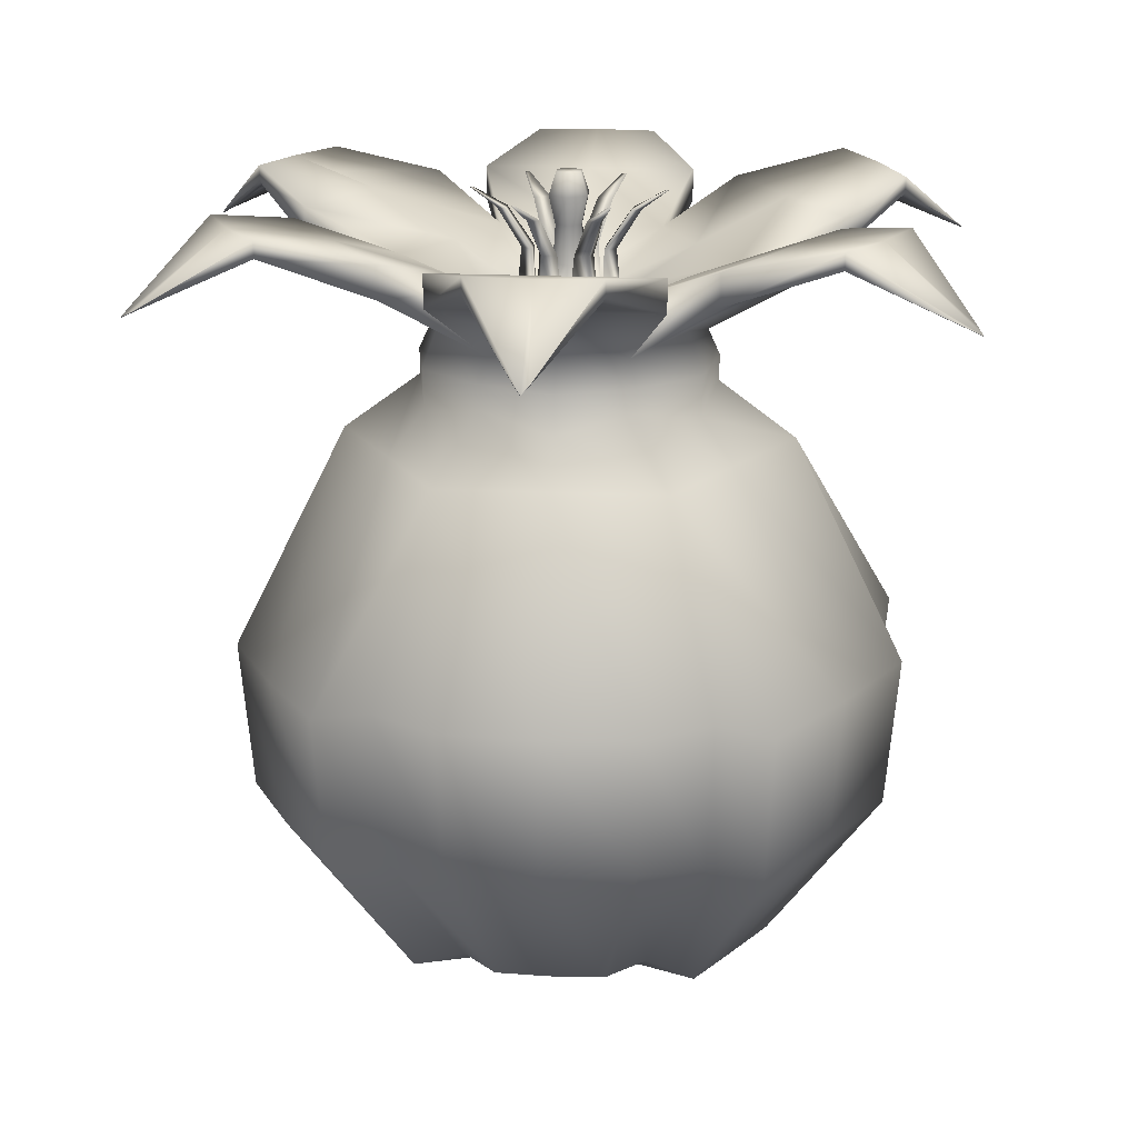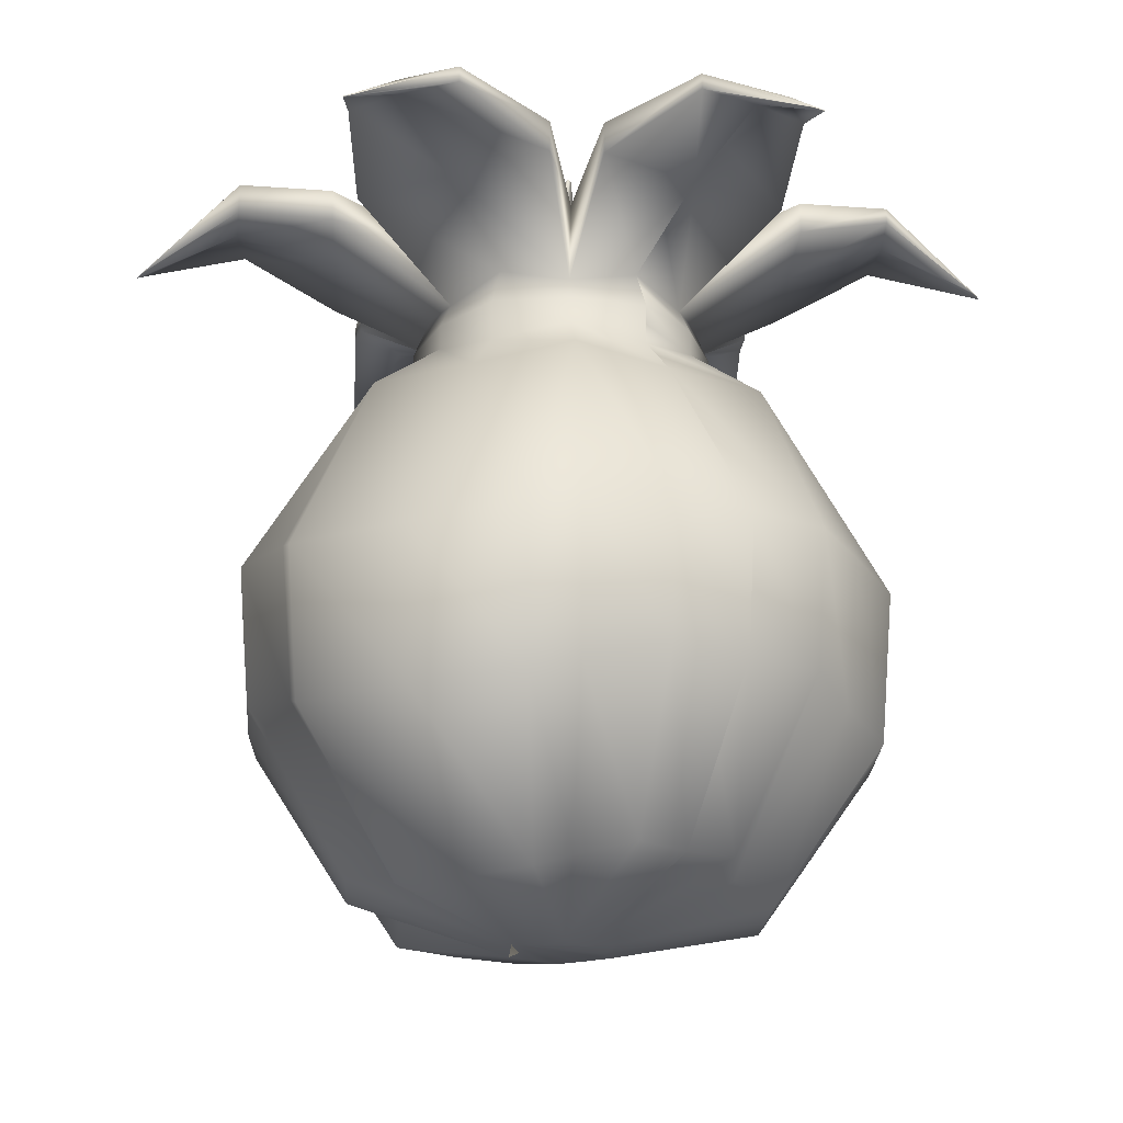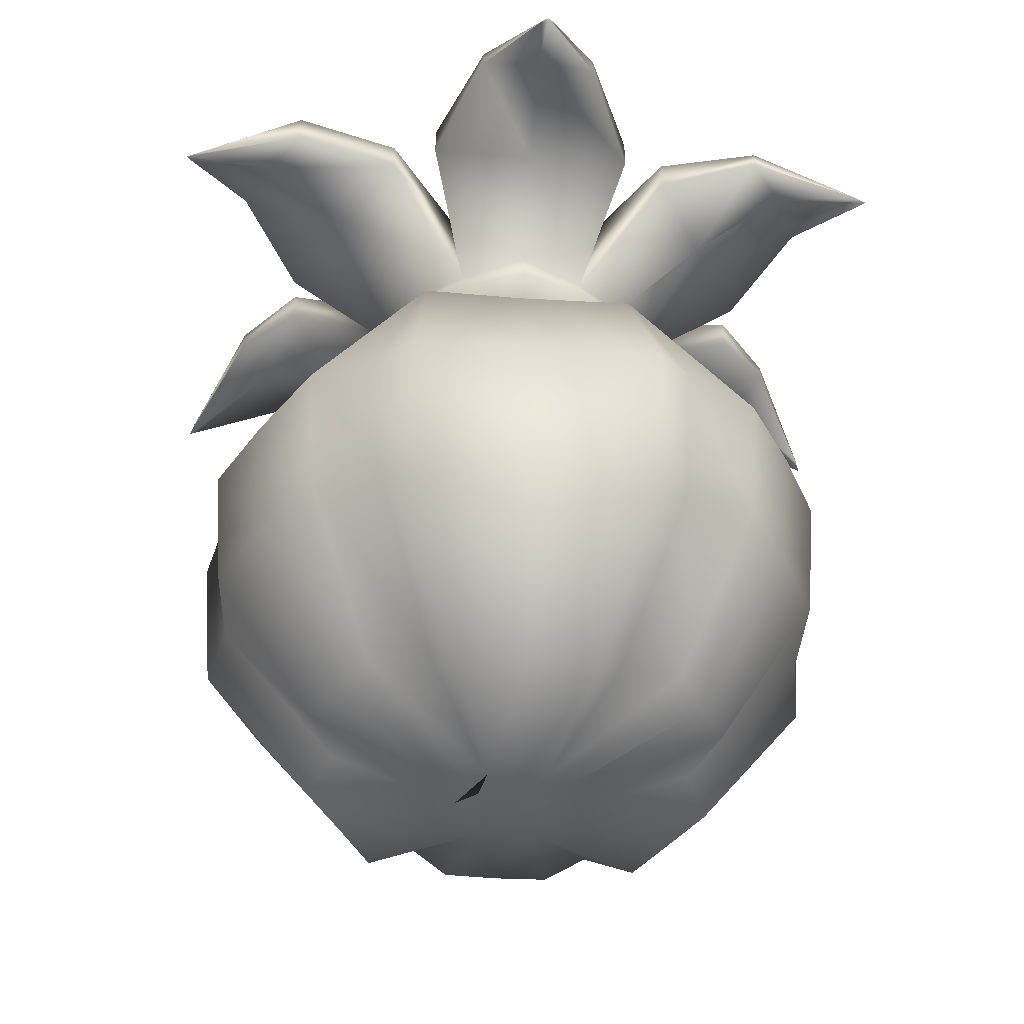
<metadata>
{"format":"obj","ext":"obj","renderer":"f3d","projection":"perspective","resolution":1024,"background":"white","views":[{"elev":19.6,"azim":35.1,"up":"+Y"},{"elev":-20.5,"azim":-123.3,"up":"+Y"},{"elev":-42.7,"azim":-155.0,"up":"+Y"}]}
</metadata>
<code>
o Cylinder.053
v -0.00091 0.006125 -0.02116
v -0.000947 0.07707 -0.01572
v 0.01766 0.006125 -0.01044
v 0.01287 0.07707 -0.007745
v 0.01766 0.006125 0.011
v 0.01287 0.07707 0.008208
v -0.00091 0.006125 0.02172
v -0.000947 0.07707 0.01618
v -0.01948 0.006125 0.011
v -0.01476 0.07707 0.008208
v -0.01948 0.006125 -0.01044
v -0.01476 0.07707 -0.007745
v -0.00091 0.02394 -0.03534
v -0.00091 0.04175 -0.037
v -0.000916 0.06441 -0.02596
v 0.02181 0.06441 -0.01284
v 0.03137 0.04175 -0.01836
v 0.02994 0.02394 -0.01753
v 0.02181 0.06441 0.01341
v 0.03137 0.04175 0.01892
v 0.02994 0.02394 0.01809
v -0.000916 0.06441 0.02653
v -0.00091 0.04175 0.03756
v -0.00091 0.02394 0.0359
v -0.02364 0.06441 0.01341
v -0.03319 0.04175 0.01892
v -0.03176 0.02394 0.01809
v -0.02364 0.06441 -0.01284
v -0.03319 0.04175 -0.01836
v -0.03176 0.02394 -0.01753
v -0.000947 0.08508 -0.01906
v 0.01576 0.08508 -0.009413
v 0.01576 0.08508 0.009876
v -0.000947 0.08508 0.01952
v -0.01765 0.08508 0.009876
v -0.01765 0.08508 -0.009413
v -0.05223 0.08435 -0.000554
v -0.05223 0.08435 0.001017
v -0.05223 0.08443 0.001017
v -0.05223 0.08443 -0.000554
v 0.02538 0.08435 -0.04379
v 0.02402 0.08435 -0.04458
v 0.02402 0.08443 -0.04458
v 0.02538 0.08443 -0.04379
v 0.02402 0.08435 0.04504
v 0.02538 0.08435 0.04425
v 0.02538 0.08443 0.04425
v 0.02402 0.08443 0.04504
v -0.02591 0.08435 -0.04458
v -0.02727 0.08435 -0.04379
v -0.02727 0.08443 -0.04379
v -0.02591 0.08443 -0.04458
v -0.02727 0.08435 0.04425
v -0.02591 0.08435 0.04504
v -0.02591 0.08443 0.04504
v -0.02727 0.08443 0.04425
v 0.05034 0.08435 0.001017
v 0.05034 0.08435 -0.000554
v 0.05034 0.08443 -0.000554
v 0.05034 0.08443 0.001017
v 0.01269 0.08941 -0.03781
v 0.02518 0.09027 -0.0306
v 0.01269 0.09307 -0.03781
v 0.02518 0.0922 -0.0306
v -0.02707 0.09027 -0.0306
v -0.01459 0.09027 -0.03781
v -0.02707 0.0922 -0.0306
v -0.01459 0.0922 -0.03781
v -0.04071 0.09027 0.00744
v -0.04071 0.09027 -0.006977
v -0.04071 0.0922 0.00744
v -0.04071 0.0922 -0.006977
v -0.01459 0.09027 0.03827
v -0.02707 0.09027 0.03106
v -0.01459 0.0922 0.03827
v -0.02707 0.0922 0.03106
v 0.02518 0.09027 0.03106
v 0.01269 0.09027 0.03827
v 0.02518 0.0922 0.03106
v 0.01269 0.0922 0.03827
v 0.03881 0.09027 -0.006977
v 0.03881 0.09027 0.00744
v 0.03881 0.0922 -0.006977
v 0.03881 0.0922 0.00744
v 0.02729 0.08586 0.01294
v 0.02729 0.08586 -0.01247
v 0.02729 0.08967 -0.01247
v 0.02729 0.08967 0.01294
v 0.02417 0.08586 -0.01787
v 0.002166 0.08586 -0.03057
v 0.002166 0.08967 -0.03057
v 0.02417 0.08967 -0.01787
v -0.004061 0.08586 -0.03057
v -0.02607 0.08586 -0.01787
v -0.02607 0.08967 -0.01787
v -0.004061 0.08967 -0.03057
v -0.02918 0.08586 -0.01247
v -0.02918 0.08586 0.01294
v -0.02918 0.08967 0.01294
v -0.02918 0.08967 -0.01247
v -0.02607 0.08586 0.01833
v -0.004061 0.08586 0.03104
v -0.004061 0.08967 0.03104
v -0.02607 0.08967 0.01833
v 0.002166 0.08586 0.03104
v 0.02417 0.08586 0.01833
v 0.02417 0.08967 0.01833
v 0.002166 0.08967 0.03104
v 0.00705 0.08058 -0.004386
v -0.000947 0.08058 -0.009004
v 0.00705 0.08058 0.004849
v -0.000947 0.08058 0.009467
v -0.008945 0.08058 0.004849
v -0.008945 0.08058 -0.004386
v 0.004535 0.07639 -0.002934
v -0.000947 0.07639 -0.006099
v 0.004535 0.07639 0.003397
v -0.000947 0.07639 0.006562
v -0.00643 0.07639 0.003397
v -0.00643 0.07639 -0.002934
v -0.00091 0.000307 -0.00649
v 0.004952 0.000307 -0.003105
v 0.004952 0.000307 0.003664
v -0.00091 0.000307 0.007048
v -0.006772 0.000307 0.003664
v -0.006772 0.000307 -0.003105
v -0.000947 0.07107 -0.01699
v 0.01397 0.07107 -0.008382
v 0.01397 0.07107 0.008844
v -0.000947 0.07107 0.01746
v -0.01587 0.07107 0.008844
v -0.01587 0.07107 -0.008382
v 0.005914 0.006947 -0.02422
v 0.01689 0.006947 -0.01788
v 0.02639 0.02552 -0.02557
v 0.02631 0.02552 0.02618
v 0.01689 0.006947 0.01844
v 0.005914 0.006947 0.02477
v 0.007908 0.02552 0.0368
v -0.03695 0.02552 0.009977
v -0.02554 0.006947 0.006618
v -0.02554 0.006947 -0.006059
v -0.03695 0.02552 -0.009419
v 0.007824 0.02552 -0.03629
v 0.008049 0.0418 -0.03768
v -0.006371 0.004065 0.02417
v -0.008378 0.02187 0.0372
v 0.02748 0.0418 -0.02646
v 0.03479 0.02187 -0.01315
v 0.02739 0.0418 0.02707
v 0.02251 0.004065 -0.007802
v 0.008137 0.0418 0.03818
v 0.02251 0.004065 0.008361
v -0.03826 0.0418 0.01043
v 0.03479 0.02187 0.01371
v -0.03826 0.0418 -0.00987
v -0.01887 0.004065 0.01696
v -0.02915 0.02187 0.02521
v -0.03094 0.02187 -0.02361
v -0.01995 0.004065 -0.01577
v -0.005289 0.004065 -0.02424
v -0.00658 0.02187 -0.03768
v -0.006731 0.03969 -0.03925
v 0.03623 0.03969 -0.01377
v 0.03623 0.03969 0.01433
v -0.008612 0.03969 0.03872
v -0.03035 0.03969 0.02617
v -0.03223 0.03969 -0.02453
v -0.000947 0.07407 -0.01709
v 0.01406 0.07407 -0.008431
v 0.01406 0.07407 0.008894
v -0.000947 0.07407 0.01756
v -0.01595 0.07407 0.008894
v -0.01595 0.07407 -0.008431
v 0.01526 0.07884 0.000231
v 0.02159 0.06434 0.000288
v 0.01526 0.08508 0.000231
v 0.05143 0.08366 0.000231
v 0.05143 0.08374 0.000231
v 0.03937 0.09222 0.000231
v 0.03937 0.09029 0.000231
v 0.02731 0.08586 0.000231
v 0.02731 0.08968 0.000231
v 0.006148 0.08057 0.000231
v 0.003517 0.07637 0.000231
v 0.003954 5.7e-05 0.000281
v 0.0171 0.06923 0.000231
v 0.02232 0.003825 0.000281
v 0.03517 0.02169 0.000281
v 0.03667 0.03955 0.000281
v 0.01724 0.07404 0.000231
v 0.007151 0.07882 -0.0138
v 0.01034 0.06432 -0.0192
v 0.007151 0.08506 -0.0138
v 0.02524 0.08364 -0.04512
v 0.02524 0.08372 -0.04512
v 0.01921 0.09263 -0.03468
v 0.01921 0.08983 -0.03468
v 0.01318 0.08583 -0.02424
v 0.01318 0.08966 -0.02424
v 0.002598 0.08055 -0.00591
v 0.001282 0.07634 -0.003632
v 0.00152 3.3e-05 -0.003926
v 0.008073 0.06921 -0.01539
v 0.01133 0.006692 -0.02092
v 0.0173 0.02532 -0.03126
v 0.01799 0.04165 -0.03245
v 0.008145 0.07401 -0.01552
v -0.00905 0.07884 -0.0138
v -0.01217 0.06434 -0.0192
v -0.00905 0.08508 -0.0138
v -0.02713 0.08366 -0.04513
v -0.02713 0.08374 -0.04513
v -0.02111 0.09222 -0.03469
v -0.02111 0.09029 -0.03469
v -0.01508 0.08586 -0.02424
v -0.01508 0.08968 -0.02424
v -0.004496 0.08057 -0.005915
v -0.00318 0.07637 -0.003636
v -0.00334 5.7e-05 -0.00393
v -0.009971 0.06923 -0.0154
v -0.01252 0.003825 -0.01984
v -0.01895 0.02169 -0.03096
v -0.0197 0.03955 -0.03226
v -0.01004 0.07404 -0.01552
v -0.01715 0.07882 0.000231
v -0.02341 0.06432 0.000288
v -0.01715 0.08506 0.000231
v -0.05332 0.08364 0.000231
v -0.05332 0.08372 0.000231
v -0.04126 0.0922 0.000231
v -0.04126 0.09026 0.000231
v -0.0292 0.08583 0.000231
v -0.0292 0.08966 0.000231
v -0.008039 0.08055 0.000231
v -0.005408 0.07634 0.000231
v -0.005766 3.3e-05 0.000281
v -0.01899 0.06921 0.000231
v -0.02539 0.006692 0.000281
v -0.03733 0.02532 0.000281
v -0.0387 0.04165 0.000281
v -0.01913 0.07401 0.000231
v -0.01906 0.07161 0.000231
v -0.01558 0.003362 0.000281
v -0.03106 0.05299 0.000284
v -0.03802 0.03349 0.000281
v -0.03136 0.01601 0.000281
v -0.0212 0.06677 0.000259
v -0.006724 0.07845 0.000231
v -0.02318 0.08736 0.000231
v -0.02318 0.08233 0.000231
v -0.03523 0.08805 0.000231
v -0.03523 0.09093 0.000231
v -0.04729 0.0883 0.000231
v -0.04729 0.08729 0.000231
v -0.05332 0.08368 0.000231
v -0.01259 0.0828 0.000231
v -0.01814 0.07642 0.000231
v -0.00905 0.07884 0.01426
v -0.01217 0.06434 0.01978
v -0.00905 0.08508 0.01426
v -0.02713 0.08366 0.04559
v -0.02713 0.08374 0.04559
v -0.02111 0.09222 0.03515
v -0.02111 0.09029 0.03515
v -0.01508 0.08586 0.02471
v -0.01508 0.08968 0.02471
v -0.004496 0.08057 0.006376
v -0.00318 0.07637 0.004098
v -0.00334 5.7e-05 0.004492
v -0.009971 0.06923 0.01586
v -0.01252 0.003825 0.0204
v -0.01895 0.02169 0.03152
v -0.0197 0.03955 0.03283
v -0.01004 0.07404 0.01598
v 0.007151 0.07882 0.01426
v 0.01034 0.06432 0.01977
v 0.007151 0.08506 0.01426
v 0.02524 0.08364 0.04558
v 0.02524 0.08372 0.04558
v 0.01921 0.0922 0.03514
v 0.01921 0.09026 0.03514
v 0.01318 0.08583 0.0247
v 0.01318 0.08966 0.0247
v 0.002598 0.08055 0.006372
v 0.001282 0.07634 0.004093
v 0.00152 3.3e-05 0.004487
v 0.008073 0.06921 0.01586
v 0.01133 0.006692 0.02149
v 0.0173 0.02532 0.03182
v 0.01799 0.04165 0.03301
v 0.008145 0.07401 0.01598
v 0.003727 0.08618 -0.002527
v 0.001958 0.08615 -0.002907
v 0.003174 0.08617 -0.000807
v -0.00211 0.08617 -0.003857
v 0.000316 0.08615 -0.003855
v -0.000896 0.08618 -0.005196
v -0.003907 0.08617 -0.002819
v -0.005674 0.08618 -0.002438
v -0.005118 0.08615 -0.000717
v -0.005118 0.08615 0.001179
v -0.005674 0.08618 0.0029
v -0.003907 0.08617 0.003281
v -0.00211 0.08617 0.004319
v -0.000896 0.08618 0.005659
v 0.000316 0.08615 0.004317
v 0.001959 0.08615 0.003369
v 0.003727 0.08618 0.00299
v 0.003174 0.08617 0.001269
v 0.004627 0.09066 -0.004312
v 0.006115 0.09069 -0.003993
v 0.005649 0.09068 -0.002545
v 0.000199 0.09066 -0.006868
v -0.001843 0.09068 -0.00687
v -0.000821 0.09069 -0.007997
v -0.008137 0.09069 -0.003773
v -0.00665 0.09068 -0.004095
v -0.007669 0.09066 -0.002325
v -0.008137 0.09069 0.004236
v -0.007669 0.09066 0.002787
v -0.00665 0.09068 0.004557
v -0.000821 0.09069 0.00846
v -0.001843 0.09068 0.007332
v 0.000199 0.09066 0.00733
v 0.006115 0.09069 0.004455
v 0.004627 0.09066 0.004774
v 0.005649 0.09068 0.003006
v 0.008215 0.09286 -0.005636
v 0.008674 0.09287 -0.005538
v 0.00853 0.09287 -0.005092
v -0.000448 0.09286 -0.01064
v -0.001077 0.09287 -0.01064
v -0.000762 0.09287 -0.01099
v -0.01075 0.09287 -0.005217
v -0.0103 0.09287 -0.005316
v -0.01061 0.09286 -0.00477
v -0.01076 0.09287 0.005679
v -0.01061 0.09286 0.005233
v -0.0103 0.09287 0.005778
v -0.000762 0.09287 0.01145
v -0.001077 0.09287 0.0111
v -0.000448 0.09286 0.0111
v 0.008674 0.09287 0.006
v 0.008215 0.09286 0.006098
v 0.00853 0.09287 0.005554
v -0.002972 0.08451 0.000231
v -0.001961 0.08452 -0.001524
v 6.4e-05 0.08451 -0.001522
v 0.001079 0.08452 0.000231
v 6.4e-05 0.08451 0.001984
v -0.001961 0.08452 0.001986
v -0.002639 0.08899 0.000231
v -0.001794 0.089 -0.001236
v -0.000102 0.08899 -0.001234
v 0.000746 0.089 0.000231
v -0.000102 0.08899 0.001696
v -0.001794 0.089 0.001697
v -0.003462 0.09237 0.000231
v -0.002206 0.09239 -0.001949
v 0.00031 0.09237 -0.001947
v 0.00157 0.09239 0.000231
v 0.00031 0.09237 0.002408
v -0.002206 0.09239 0.002411
v -0.002559 0.09501 0.000231
v -0.001754 0.09501 -0.001166
v -0.000142 0.09501 -0.001164
v 0.000665 0.09501 0.000231
v -0.000142 0.09501 0.001626
v -0.001754 0.09501 0.001628
f 208 192 4 170
f 191 175 6 171
f 292 276 8 172
f 275 259 10 173
f 242 258 226 12 174
f 225 209 2 169
f 30 11 142 143
f 21 5 153 155
f 14 13 162 163
f 26 27 158 167
f 22 23 152
f 223 224 163 162
f 121 1 133
f 13 1 161 162
f 25 26 167
f 123 5 137
f 224 210 15 163
f 21 20 150 136
f 3 18 149 151
f 24 23 166 147
f 7 124 138
f 9 27 140 141
f 20 19 150
f 228 35 113 235 257
f 229 38 39 230 256
f 232 255 229 37 70
f 71 39 38 69
f 231 254 230 39 71
f 70 37 40 72
f 195 42 43 196
f 198 195 41 62
f 63 43 42 61
f 197 196 43 63
f 62 41 44 64
f 279 46 47 280
f 282 279 45 78
f 79 47 46 77
f 281 280 47 79
f 78 45 48 80
f 212 50 51 213
f 215 212 49 66
f 67 51 50 65
f 214 213 51 67
f 66 49 52 68
f 262 54 55 263
f 265 262 53 74
f 75 55 54 73
f 264 263 55 75
f 74 53 56 76
f 178 58 59 179
f 181 178 57 82
f 83 59 58 81
f 180 179 59 83
f 82 57 60 84
f 89 62 64 92
f 200 197 63 91
f 91 63 61 90
f 199 198 62 89
f 93 66 68 96
f 217 214 67 95
f 95 67 65 94
f 216 215 66 93
f 97 70 72 100
f 234 253 231 71 99
f 99 71 69 98
f 233 252 232 70 97
f 101 74 76 104
f 267 264 75 103
f 103 75 73 102
f 266 265 74 101
f 105 78 80 108
f 284 281 79 107
f 107 79 77 106
f 283 282 78 105
f 85 82 84 88
f 183 180 83 87
f 87 83 81 86
f 182 181 82 85
f 175 182 85 6
f 32 87 86 4
f 177 183 87 32
f 6 85 88 33
f 192 199 89 4
f 31 91 90 2
f 194 200 91 31
f 4 89 92 32
f 209 216 93 2
f 36 95 94 12
f 211 217 95 36
f 2 93 96 31
f 226 251 233 97 12
f 35 99 98 10
f 228 250 234 99 35
f 12 97 100 36
f 259 266 101 10
f 34 103 102 8
f 261 267 103 34
f 10 101 104 35
f 276 283 105 8
f 33 107 106 6
f 278 284 107 33
f 8 105 108 34
f 235 113 119 236 249
f 278 33 111 285
f 194 31 110 201
f 211 36 114 218
f 261 34 112 268
f 177 32 109 184
f 319 318 336 337
f 285 111 117 286
f 201 110 116 202
f 218 114 120 219
f 268 112 118 269
f 184 109 115 185
f 121 203 122 186 123 287 124 270 125 237 126 220
f 122 3 151
f 11 30 159 160
f 23 22 166
f 17 18 135 148
f 210 221 127 15
f 227 248 238 132 28
f 260 271 131 25
f 277 288 130 22
f 176 187 129 19
f 193 204 128 16
f 289 138 124 287
f 239 247 240 143 142
f 240 246 241 156 143
f 241 245 227 28 156
f 289 290 139 138
f 290 291 152 139
f 291 277 22 152
f 205 206 135 134
f 206 207 148 135
f 207 193 16 148
f 239 142 126 237 244
f 205 134 122 203
f 11 126 142
f 23 24 139 152
f 125 9 141
f 18 3 134 135
f 3 122 134
f 26 25 154
f 1 13 144 133
f 27 26 154 140
f 13 14 145 144
f 5 21 136 137
f 14 15 145
f 222 223 162 161
f 28 29 156
f 29 30 143 156
f 16 17 148
f 24 7 138 139
f 272 273 158 157
f 273 274 167 158
f 274 260 25 167
f 188 189 155 153
f 189 190 165 155
f 190 176 19 165
f 222 161 121 220
f 272 157 125 270
f 188 153 123 186
f 15 14 163
f 29 28 168
f 30 29 168 159
f 17 16 164
f 7 24 147 146
f 18 17 164 149
f 124 7 146
f 5 123 153
f 19 20 165
f 27 9 157 158
f 1 121 161
f 20 21 155 165
f 126 11 160
f 9 125 157
f 221 225 169 127
f 238 243 242 174 132
f 271 275 173 131
f 288 292 172 130
f 187 191 171 129
f 204 208 170 128
f 128 170 191 187
f 151 188 186 122
f 164 16 176 190
f 149 164 190 189
f 151 149 189 188
f 16 128 187 176
f 111 184 185 117
f 33 177 184 111
f 33 88 183 177
f 4 86 182 175
f 86 81 181 182
f 88 84 180 183
f 84 60 179 180
f 81 58 178 181
f 57 178 179 60
f 170 4 175 191
f 127 169 208 204
f 133 205 203 121
f 145 15 193 207
f 144 145 207 206
f 133 144 206 205
f 15 127 204 193
f 109 201 202 115
f 32 194 201 109
f 32 92 200 194
f 2 90 199 192
f 90 61 198 199
f 92 64 197 200
f 64 44 196 197
f 61 42 195 198
f 41 195 196 44
f 169 2 192 208
f 132 174 225 221
f 160 222 220 126
f 160 159 223 222
f 28 132 221 210
f 110 218 219 116
f 31 211 218 110
f 31 96 217 211
f 12 94 216 209
f 94 65 215 216
f 96 68 214 217
f 68 52 213 214
f 65 50 212 215
f 49 212 213 52
f 168 28 210 224
f 159 168 224 223
f 174 12 209 225
f 131 173 242 243 238
f 141 239 244 237 125
f 154 25 227 245 241
f 140 154 241 246 240
f 141 140 240 247 239
f 25 131 238 248 227
f 114 235 249 236 120
f 36 100 234 250 228
f 10 98 233 251 226
f 98 69 232 252 233
f 100 72 231 253 234
f 72 40 230 254 231
f 69 38 229 255 232
f 37 229 256 230 40
f 36 228 257 235 114
f 173 10 226 258 242
f 130 172 275 271
f 146 272 270 124
f 166 22 260 274
f 147 166 274 273
f 146 147 273 272
f 22 130 271 260
f 113 268 269 119
f 35 261 268 113
f 35 104 267 261
f 8 102 266 259
f 102 73 265 266
f 104 76 264 267
f 76 56 263 264
f 73 54 262 265
f 53 262 263 56
f 172 8 259 275
f 129 171 292 288
f 150 19 277 291
f 136 150 291 290
f 137 136 290 289
f 137 289 287 123
f 19 129 288 277
f 112 285 286 118
f 34 278 285 112
f 34 108 284 278
f 6 106 283 276
f 106 77 282 283
f 108 80 281 284
f 80 48 280 281
f 77 46 279 282
f 45 279 280 48
f 171 6 276 292
f 269 286 351 352
f 327 326 344 345
f 312 311 329 330
f 317 319 337 335
f 325 324 342 343
f 318 317 335 336
f 202 219 348 349
f 293 294 311 312
f 202 294 293 115
f 185 295 294 202
f 115 293 295 185
f 297 298 316 314
f 202 297 296 219
f 116 298 297 202
f 219 296 298 116
f 301 299 318 319
f 120 300 299 219
f 236 301 300 120
f 219 299 301 236
f 296 297 314 315
f 119 303 302 236
f 269 304 303 119
f 236 302 304 269
f 300 301 319 317
f 118 306 305 269
f 286 307 306 118
f 269 305 307 286
f 304 302 321 322
f 117 309 308 286
f 185 310 309 117
f 286 308 310 185
f 308 309 326 327
f 298 296 315 316
f 294 295 313 311
f 309 310 328 326
f 305 306 323 324
f 295 293 312 313
f 310 308 327 328
f 306 307 325 323
f 302 303 320 321
f 307 305 324 325
f 303 304 322 320
f 299 300 317 318
f 345 344 346
f 342 341 343
f 339 338 340
f 336 335 337
f 333 332 334
f 330 329 331
f 311 313 331 329
f 326 328 346 344
f 321 320 338 339
f 313 312 330 331
f 328 327 345 346
f 320 322 340 338
f 315 314 332 333
f 322 321 339 340
f 314 316 334 332
f 324 323 341 342
f 316 315 333 334
f 323 325 343 341
f 351 350 356 357
f 347 352 358 353
f 185 202 349 350
f 219 236 347 348
f 236 269 352 347
f 286 185 350 351
f 356 355 361 362
f 358 357 363 364
f 349 348 354 355
f 352 351 357 358
f 350 349 355 356
f 348 347 353 354
f 363 362 368 369
f 359 364 370 365
f 354 353 359 360
f 353 358 364 359
f 357 356 362 363
f 355 354 360 361
f 368 367 366 365
f 369 368 365 370
f 361 360 366 367
f 364 363 369 370
f 362 361 367 368
f 360 359 365 366

</code>
